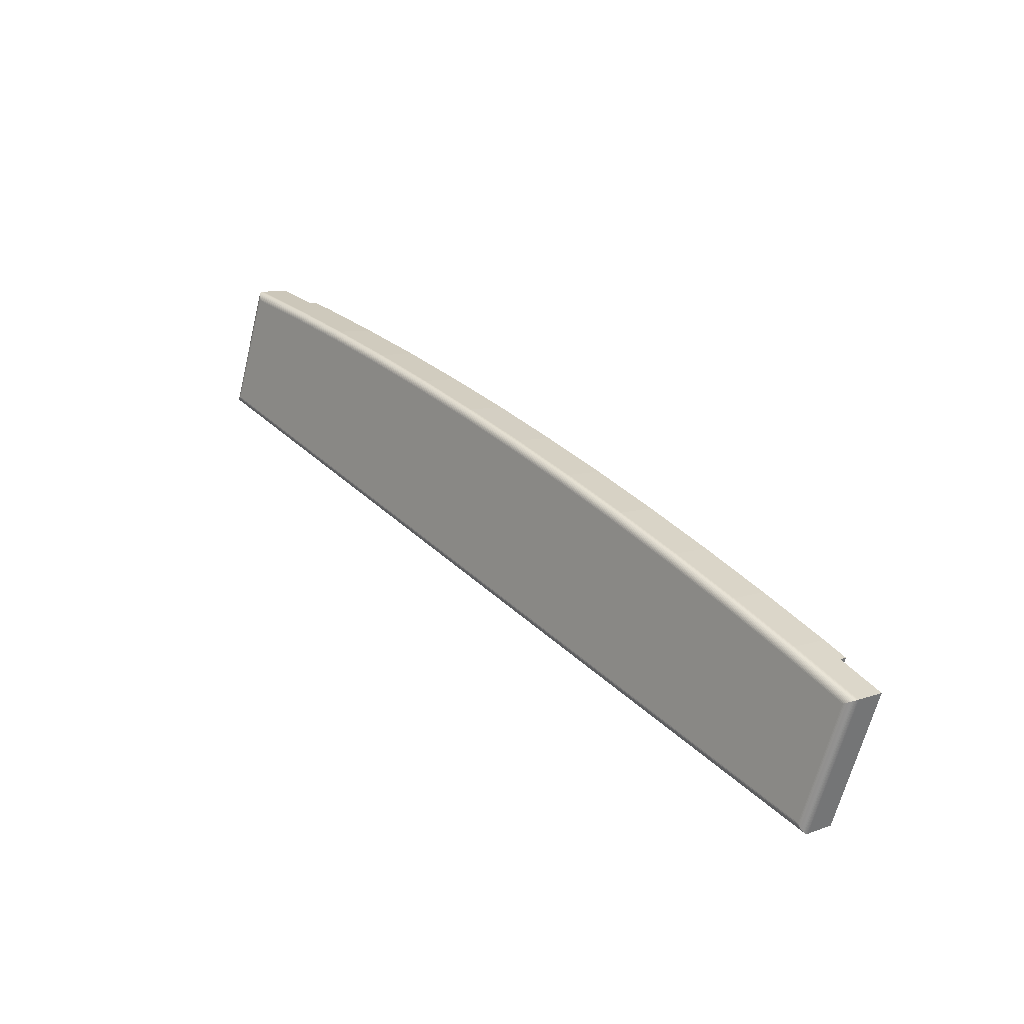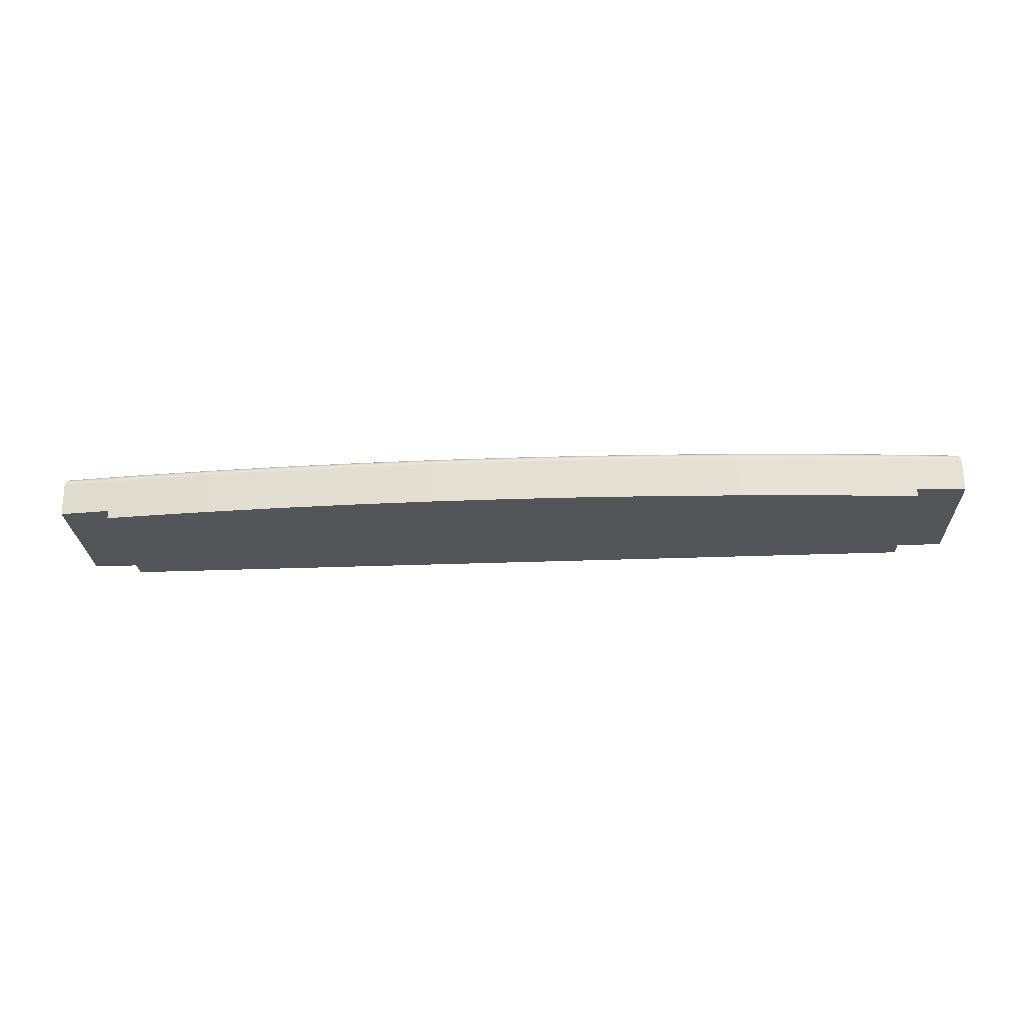
<metadata>
{"format":"obj","ext":"obj","renderer":"f3d","projection":"perspective","resolution":1024,"background":"white","views":[{"elev":36.0,"azim":50.5,"up":"+Y"},{"elev":-42.7,"azim":-177.7,"up":"+Z"}]}
</metadata>
<code>
v -0.1415 0.8658 -0.4705
v 0.2814 0.7802 -0.4441
v 0.2814 0.8562 -0.4693
v 0.2814 0.7761 -0.4427
v 0.1409 0.8653 -0.4701
v -0.1883 0.8608 -0.4682
v -0.09438 0.8662 -0.47
v -0.2824 0.7752 -0.4437
v -0.2824 0.8563 -0.4706
v 0.1882 0.8642 -0.4732
v 0.09401 0.8689 -0.4755
v 0.279 0.7809 -0.4421
v 0.279 0.7791 -0.4415
v 0.279 0.8548 -0.4666
v 0.188 0.8634 -0.4701
v -0.09441 0.8668 -0.4703
v -0.1414 0.8642 -0.4693
v 0.1411 0.867 -0.4735
v 0.09399 0.8689 -0.4735
v -0.2354 0.8584 -0.4676
v 0.0939 0.8673 -0.4707
v 0.1411 0.8669 -0.4748
v 0.09394 0.8682 -0.4717
v 0.09401 0.869 -0.4748
v -0.09454 0.8608 -0.5001
v -0.09454 0.8688 -0.4761
v 0.2806 0.8559 -0.4681
v 0.2806 0.7806 -0.4431
v 0.2806 0.7772 -0.442
v 0.04688 0.8702 -0.4752
v 0.2351 0.8606 -0.4707
v 0.1882 0.8561 -0.4985
v 0.1882 0.864 -0.4745
v 0.09396 0.8685 -0.4723
v 0.04679 0.8668 -0.4701
v -0.1885 0.8625 -0.4691
v 0.04686 0.8697 -0.4727
v -0.1416 0.8665 -0.4716
v 0.1409 0.8648 -0.4697
v 0.277 0.781 -0.4417
v 0.277 0.8533 -0.4657
v -0.1416 0.8668 -0.4722
v 0.2347 0.8572 -0.467
v -0.1886 0.8641 -0.4719
v 0.2777 0.8538 -0.4659
v 0.2777 0.7804 -0.4416
v 0.2777 0.781 -0.4418
v -0.09452 0.869 -0.4742
v -0.2806 0.7778 -0.4418
v -0.2806 0.8556 -0.4675
v -0.1416 0.867 -0.4742
v 0.1881 0.8642 -0.4726
v -0.2354 0.8589 -0.4679
v 0.2351 0.8604 -0.4701
v 0.04686 0.87 -0.4733
v -0.04741 0.862 -0.5004
v -0.04741 0.87 -0.4765
v -0.09445 0.8678 -0.4712
v 0.1411 0.8589 -0.4994
v 0.1411 0.8668 -0.4755
v -0.2357 0.8606 -0.4714
v -0.000263 0.8698 -0.4722
v -0.000263 0.8689 -0.4713
v -0.000263 0.8705 -0.474
v -0.000263 0.8701 -0.4728
v -0.000263 0.8705 -0.476
v -0.000263 0.8706 -0.4754
v -0.000263 0.8684 -0.4709
v -0.000263 0.8706 -0.4747
v -0.000263 0.8694 -0.4717
v -0.000263 0.8624 -0.5006
v -0.000263 0.8704 -0.4767
v -0.000263 0.8672 -0.4703
v -0.000263 0.8704 -0.4734
v -0.000263 0.8678 -0.4705
v 0.2351 0.8606 -0.4714
v -0.1416 0.8589 -0.4994
v -0.1416 0.8668 -0.4755
v 0.09392 0.8678 -0.4712
v 0.04688 0.862 -0.5004
v 0.04688 0.87 -0.4765
v -0.04739 0.87 -0.4733
v -0.2356 0.8604 -0.4701
v -0.1887 0.8642 -0.4726
v 0.2349 0.8589 -0.4679
v 0.1411 0.867 -0.4742
v 0.2801 0.7778 -0.4418
v 0.2801 0.8556 -0.4675
v 0.2801 0.7807 -0.4427
v 0.094 0.869 -0.4742
v -0.2782 0.8538 -0.4659
v -0.2782 0.7804 -0.4416
v 0.1881 0.8641 -0.4719
v -0.2352 0.8572 -0.467
v -0.1414 0.8648 -0.4697
v 0.1411 0.8668 -0.4722
v -0.2776 0.781 -0.4417
v -0.2776 0.8533 -0.4657
v -0.09436 0.8656 -0.4698
v -0.1887 0.8561 -0.4985
v -0.1887 0.864 -0.4745
v 0.141 0.8665 -0.4716
v -0.04738 0.8697 -0.4727
v 0.1879 0.8625 -0.4691
v -0.04732 0.8668 -0.4701
v -0.09449 0.8685 -0.4723
v -0.2356 0.8606 -0.4707
v -0.04741 0.8702 -0.4752
v -0.04734 0.868 -0.4707
v 0.09401 0.8608 -0.5001
v 0.09401 0.8688 -0.4761
v -0.09453 0.869 -0.4748
v -0.09447 0.8682 -0.4717
v -0.1416 0.8669 -0.4748
v -0.09443 0.8673 -0.4707
v 0.2348 0.8584 -0.4676
v -0.09451 0.8689 -0.4735
v -0.1416 0.867 -0.4735
v 0.1409 0.8642 -0.4693
v -0.1887 0.8642 -0.4732
v 0.2819 0.7799 -0.4453
v 0.2819 0.7752 -0.4437
v 0.2819 0.8563 -0.4706
v 0.09388 0.8668 -0.4703
v -0.1886 0.8634 -0.4701
v -0.2795 0.7791 -0.4415
v -0.2795 0.8548 -0.4666
v -0.09454 0.8689 -0.4755
v -0.1415 0.8653 -0.4701
v 0.09386 0.8662 -0.47
v 0.04682 0.868 -0.4707
v 0.1878 0.8608 -0.4682
v 0.09383 0.8656 -0.4698
v 0.141 0.8658 -0.4705
v -0.2819 0.8562 -0.4693
v -0.2819 0.7761 -0.4427
v -0.2357 0.8606 -0.4727
v 0.04688 0.8702 -0.4746
v -0.2356 0.8601 -0.4695
v -0.0945 0.8688 -0.4729
v 0.2352 0.8525 -0.4973
v 0.2352 0.8604 -0.4733
v -0.1887 0.8642 -0.4739
v 0.04687 0.8701 -0.4739
v 0.04685 0.8694 -0.4721
v -0.2789 0.8543 -0.4662
v -0.2789 0.7797 -0.4415
v -0.2801 0.7784 -0.4416
v -0.2801 0.8552 -0.467
v -0.04741 0.8701 -0.4759
v 0.281 0.8561 -0.4687
v 0.281 0.7766 -0.4423
v 0.281 0.7804 -0.4436
v 0.2349 0.8594 -0.4684
v -0.2826 0.8562 -0.4713
v -0.2826 0.7749 -0.4443
v -0.2524 0.7667 -0.4689
v -0.2524 0.8525 -0.492
v -0.2524 0.8509 -0.4968
v -0.2524 0.7683 -0.4641
v -0.1415 0.8662 -0.471
v 0.2821 0.7747 -0.4449
v 0.2821 0.8497 -0.491
v 0.2821 0.7794 -0.4465
v 0.2821 0.856 -0.4719
v 0.2821 0.7683 -0.4641
v -0.1884 0.8614 -0.4684
v 0.2817 0.8563 -0.47
v 0.2817 0.78 -0.4447
v 0.2817 0.7756 -0.4432
v 0.2351 0.8606 -0.4721
v -0.1886 0.864 -0.4713
v 0.04684 0.869 -0.4716
v -0.1884 0.862 -0.4687
v -0.1885 0.863 -0.4696
v -0.04733 0.8674 -0.4704
v -0.1416 0.8669 -0.4729
v 0.1881 0.8637 -0.4707
v -0.2353 0.8578 -0.4672
v -0.1414 0.8636 -0.4691
v -0.2355 0.8598 -0.4689
v -0.04735 0.8685 -0.4711
v 0.04683 0.8685 -0.4711
v 0.235 0.8598 -0.4689
v 0.1408 0.8636 -0.4691
v -0.2811 0.8559 -0.4681
v -0.2811 0.7772 -0.442
v 0.2348 0.8578 -0.4672
v -0.1886 0.8637 -0.4707
v 0.1411 0.8669 -0.4729
v 0.0468 0.8674 -0.4704
v 0.188 0.863 -0.4696
v 0.1881 0.864 -0.4713
v 0.1879 0.862 -0.4687
v -0.04736 0.869 -0.4716
v -0.2357 0.8606 -0.4721
v 0.141 0.8662 -0.471
v -0.2822 0.8563 -0.47
v -0.2822 0.7756 -0.4432
v 0.1879 0.8614 -0.4684
v -0.2826 0.7747 -0.4449
v -0.2826 0.8497 -0.491
v -0.2826 0.856 -0.4719
v -0.2826 0.7683 -0.4641
v 0.2518 0.7667 -0.4689
v 0.2518 0.8525 -0.492
v 0.2518 0.8509 -0.4968
v 0.2518 0.7683 -0.4641
v 0.282 0.8562 -0.4713
v 0.282 0.7796 -0.4459
v 0.282 0.7749 -0.4443
v -0.2355 0.8594 -0.4684
v -0.2816 0.8561 -0.4687
v -0.2816 0.7766 -0.4423
v 0.04688 0.8701 -0.4759
v 0.2796 0.7808 -0.4424
v 0.2796 0.7784 -0.4416
v 0.2796 0.8552 -0.467
v 0.2783 0.8543 -0.4662
v 0.2783 0.7797 -0.4415
v 0.2783 0.781 -0.4419
v -0.04737 0.8694 -0.4721
v -0.0474 0.8701 -0.4739
v 0.1882 0.8642 -0.4739
v -0.2357 0.8525 -0.4973
v -0.2357 0.8604 -0.4733
v 0.09398 0.8688 -0.4729
v 0.235 0.8601 -0.4695
v -0.0474 0.8702 -0.4746
v 0.2352 0.8606 -0.4727
f 158 157 160
f 157 158 159
f 160 157 158
f 159 158 157
f 157 208 160
f 160 208 157
f 204 158 160
f 160 158 204
f 158 225 159
f 159 225 158
f 159 205 157
f 157 205 159
f 208 157 205
f 205 157 208
f 208 162 160
f 160 162 208
f 158 204 202
f 202 204 158
f 160 162 204
f 204 162 160
f 225 158 226
f 226 158 225
f 205 159 225
f 225 159 205
f 207 208 205
f 205 208 207
f 162 208 166
f 166 208 162
f 204 203 202
f 202 203 204
f 203 158 202
f 202 158 203
f 204 162 201
f 201 162 204
f 226 158 203
f 203 158 226
f 101 225 226
f 226 225 101
f 205 225 100
f 100 225 205
f 208 207 206
f 206 207 208
f 205 141 207
f 207 141 205
f 206 166 208
f 208 166 206
f 166 164 162
f 162 164 166
f 203 204 201
f 201 204 203
f 211 201 162
f 162 201 211
f 155 226 203
f 203 226 155
f 225 101 100
f 100 101 225
f 137 101 226
f 226 101 137
f 205 100 77
f 77 100 205
f 141 206 207
f 207 206 141
f 205 32 141
f 141 32 205
f 166 206 163
f 163 206 166
f 164 166 163
f 163 166 164
f 164 211 162
f 162 211 164
f 156 203 201
f 201 203 156
f 201 211 156
f 156 211 201
f 226 155 137
f 137 155 226
f 203 156 155
f 155 156 203
f 101 77 100
f 100 77 101
f 101 137 143
f 143 137 101
f 205 77 25
f 25 77 205
f 206 141 142
f 142 141 206
f 205 59 32
f 32 59 205
f 33 141 32
f 32 141 33
f 206 165 163
f 163 165 206
f 164 163 165
f 165 163 164
f 211 164 210
f 210 164 211
f 122 156 211
f 211 156 122
f 9 137 155
f 155 137 9
f 8 155 156
f 156 155 8
f 77 101 78
f 78 101 77
f 196 143 137
f 137 143 196
f 143 78 101
f 101 78 143
f 78 25 77
f 77 25 78
f 205 25 56
f 56 25 205
f 141 33 142
f 142 33 141
f 165 206 142
f 142 206 165
f 205 110 59
f 59 110 205
f 59 33 32
f 32 33 59
f 209 164 165
f 165 164 209
f 210 164 209
f 209 164 210
f 210 122 211
f 211 122 210
f 156 122 8
f 8 122 156
f 137 9 196
f 196 9 137
f 155 8 9
f 9 8 155
f 143 196 120
f 120 196 143
f 78 143 114
f 114 143 78
f 25 78 26
f 26 78 25
f 25 57 56
f 56 57 25
f 205 56 71
f 71 56 205
f 33 230 142
f 142 230 33
f 230 165 142
f 142 165 230
f 205 80 110
f 110 80 205
f 111 59 110
f 110 59 111
f 33 59 60
f 60 59 33
f 165 230 209
f 209 230 165
f 121 210 209
f 209 210 121
f 122 210 121
f 121 210 122
f 170 8 122
f 122 8 170
f 198 196 9
f 9 196 198
f 199 9 8
f 8 9 199
f 61 120 196
f 196 120 61
f 120 114 143
f 143 114 120
f 114 26 78
f 78 26 114
f 57 25 26
f 26 25 57
f 57 71 56
f 56 71 57
f 205 71 80
f 80 71 205
f 230 33 224
f 224 33 230
f 81 110 80
f 80 110 81
f 59 111 60
f 60 111 59
f 110 81 111
f 111 81 110
f 22 33 60
f 60 33 22
f 171 209 230
f 230 209 171
f 121 209 123
f 123 209 121
f 121 170 122
f 122 170 121
f 8 170 199
f 199 170 8
f 196 198 61
f 61 198 196
f 9 199 198
f 198 199 9
f 120 61 84
f 84 61 120
f 114 120 51
f 51 120 114
f 26 114 128
f 128 114 26
f 26 150 57
f 57 150 26
f 71 57 72
f 72 57 71
f 72 80 71
f 71 80 72
f 33 22 224
f 224 22 33
f 224 171 230
f 230 171 224
f 80 72 81
f 81 72 80
f 11 60 111
f 111 60 11
f 81 11 111
f 111 11 81
f 60 11 22
f 22 11 60
f 209 171 123
f 123 171 209
f 169 121 123
f 123 121 169
f 170 121 169
f 169 121 170
f 4 199 170
f 170 199 4
f 135 61 198
f 198 61 135
f 136 198 199
f 199 198 136
f 107 84 61
f 61 84 107
f 84 51 120
f 120 51 84
f 51 128 114
f 114 128 51
f 150 26 128
f 128 26 150
f 150 72 57
f 57 72 150
f 86 224 22
f 22 224 86
f 171 224 10
f 10 224 171
f 66 81 72
f 72 81 66
f 11 81 215
f 215 81 11
f 24 22 11
f 11 22 24
f 76 123 171
f 171 123 76
f 169 123 168
f 168 123 169
f 169 4 170
f 170 4 169
f 199 4 136
f 136 4 199
f 61 135 107
f 107 135 61
f 198 136 135
f 135 136 198
f 84 107 44
f 44 107 84
f 51 84 118
f 118 84 51
f 128 51 112
f 112 51 128
f 128 108 150
f 150 108 128
f 72 150 66
f 66 150 72
f 224 86 10
f 10 86 224
f 22 24 86
f 86 24 22
f 10 76 171
f 171 76 10
f 81 66 215
f 215 66 81
f 215 24 11
f 11 24 215
f 123 76 168
f 168 76 123
f 2 169 168
f 168 169 2
f 4 169 2
f 2 169 4
f 152 136 4
f 4 136 152
f 213 107 135
f 135 107 213
f 214 135 136
f 136 135 214
f 83 44 107
f 107 44 83
f 44 118 84
f 84 118 44
f 118 112 51
f 51 112 118
f 108 128 112
f 112 128 108
f 108 66 150
f 150 66 108
f 18 10 86
f 86 10 18
f 90 86 24
f 24 86 90
f 76 10 52
f 52 10 76
f 67 215 66
f 66 215 67
f 24 215 30
f 30 215 24
f 31 168 76
f 76 168 31
f 2 168 3
f 3 168 2
f 2 152 4
f 4 152 2
f 136 152 214
f 214 152 136
f 107 213 83
f 83 213 107
f 135 214 213
f 213 214 135
f 44 83 172
f 172 83 44
f 118 44 177
f 177 44 118
f 112 118 48
f 48 118 112
f 112 229 108
f 108 229 112
f 66 108 67
f 67 108 66
f 10 18 52
f 52 18 10
f 86 90 18
f 18 90 86
f 30 90 24
f 24 90 30
f 52 31 76
f 76 31 52
f 215 67 30
f 30 67 215
f 168 31 3
f 3 31 168
f 153 2 3
f 3 2 153
f 152 2 153
f 153 2 152
f 29 214 152
f 152 214 29
f 186 83 213
f 213 83 186
f 187 213 214
f 214 213 187
f 139 172 83
f 83 172 139
f 172 177 44
f 44 177 172
f 177 48 118
f 118 48 177
f 229 112 48
f 48 112 229
f 229 67 108
f 108 67 229
f 190 52 18
f 18 52 190
f 19 18 90
f 90 18 19
f 90 30 138
f 138 30 90
f 31 52 93
f 93 52 31
f 69 30 67
f 67 30 69
f 54 3 31
f 31 3 54
f 153 3 151
f 151 3 153
f 153 29 152
f 152 29 153
f 214 29 187
f 187 29 214
f 83 186 139
f 139 186 83
f 213 187 186
f 186 187 213
f 172 139 189
f 189 139 172
f 177 172 42
f 42 172 177
f 48 177 117
f 117 177 48
f 48 223 229
f 229 223 48
f 67 229 69
f 69 229 67
f 52 190 93
f 93 190 52
f 18 19 190
f 190 19 18
f 138 19 90
f 90 19 138
f 30 69 138
f 138 69 30
f 93 54 31
f 31 54 93
f 3 54 151
f 151 54 3
f 28 153 151
f 151 153 28
f 29 153 28
f 28 153 29
f 29 49 187
f 187 49 29
f 50 139 186
f 186 139 50
f 49 186 187
f 187 186 49
f 181 189 139
f 139 189 181
f 189 42 172
f 172 42 189
f 42 117 177
f 177 117 42
f 223 48 117
f 117 48 223
f 223 69 229
f 229 69 223
f 96 93 190
f 190 93 96
f 227 190 19
f 19 190 227
f 19 138 144
f 144 138 19
f 64 138 69
f 69 138 64
f 54 93 193
f 193 93 54
f 228 151 54
f 54 151 228
f 28 151 27
f 27 151 28
f 27 29 28
f 28 29 27
f 49 29 87
f 87 29 49
f 139 50 181
f 181 50 139
f 186 49 50
f 50 49 186
f 189 181 125
f 125 181 189
f 42 189 38
f 38 189 42
f 117 42 140
f 140 42 117
f 117 82 223
f 223 82 117
f 69 223 64
f 64 223 69
f 93 96 193
f 193 96 93
f 190 227 96
f 96 227 190
f 144 227 19
f 19 227 144
f 138 64 144
f 144 64 138
f 193 228 54
f 54 228 193
f 151 228 27
f 27 228 151
f 89 29 27
f 27 29 89
f 29 89 87
f 87 89 29
f 87 148 49
f 49 148 87
f 149 181 50
f 50 181 149
f 148 50 49
f 49 50 148
f 212 125 181
f 181 125 212
f 125 38 189
f 189 38 125
f 38 140 42
f 42 140 38
f 82 117 140
f 140 117 82
f 82 64 223
f 223 64 82
f 102 193 96
f 96 193 102
f 34 96 227
f 227 96 34
f 227 144 55
f 55 144 227
f 74 144 64
f 64 144 74
f 228 193 178
f 178 193 228
f 228 88 27
f 27 88 228
f 27 88 89
f 89 88 27
f 88 87 89
f 89 87 88
f 148 87 217
f 217 87 148
f 181 149 212
f 212 149 181
f 50 148 149
f 149 148 50
f 125 212 175
f 175 212 125
f 38 125 161
f 161 125 38
f 140 38 106
f 106 38 140
f 140 103 82
f 82 103 140
f 64 82 74
f 74 82 64
f 193 102 178
f 178 102 193
f 96 34 102
f 102 34 96
f 55 34 227
f 227 34 55
f 144 74 55
f 55 74 144
f 178 184 228
f 228 184 178
f 88 228 184
f 184 228 88
f 216 87 88
f 88 87 216
f 87 216 217
f 217 216 87
f 217 126 148
f 148 126 217
f 127 212 149
f 149 212 127
f 126 149 148
f 148 149 126
f 53 175 212
f 212 175 53
f 175 161 125
f 125 161 175
f 161 106 38
f 38 106 161
f 103 140 106
f 106 140 103
f 103 74 82
f 82 74 103
f 102 15 178
f 178 15 102
f 34 197 102
f 102 197 34
f 34 55 37
f 37 55 34
f 65 55 74
f 74 55 65
f 184 178 15
f 15 178 184
f 184 218 88
f 88 218 184
f 88 218 216
f 216 218 88
f 218 217 216
f 216 217 218
f 126 217 13
f 13 217 126
f 212 127 53
f 53 127 212
f 149 126 127
f 127 126 149
f 175 53 36
f 36 53 175
f 161 175 1
f 1 175 161
f 106 161 113
f 113 161 106
f 113 103 106
f 106 103 113
f 74 103 65
f 65 103 74
f 15 102 197
f 197 102 15
f 197 34 23
f 23 34 197
f 55 65 37
f 37 65 55
f 37 23 34
f 34 23 37
f 15 154 184
f 184 154 15
f 218 184 154
f 154 184 218
f 12 217 218
f 218 217 12
f 217 12 13
f 13 12 217
f 13 147 126
f 126 147 13
f 146 53 127
f 127 53 146
f 147 127 126
f 126 127 147
f 20 36 53
f 53 36 20
f 36 1 175
f 175 1 36
f 1 113 161
f 161 113 1
f 103 113 222
f 222 113 103
f 222 65 103
f 103 65 222
f 197 192 15
f 15 192 197
f 23 134 197
f 197 134 23
f 65 145 37
f 37 145 65
f 23 37 145
f 145 37 23
f 154 15 192
f 192 15 154
f 154 14 218
f 218 14 154
f 218 14 12
f 12 14 218
f 14 13 12
f 12 13 14
f 147 13 220
f 220 13 147
f 53 146 20
f 20 146 53
f 127 147 146
f 146 147 127
f 36 20 174
f 174 20 36
f 1 36 129
f 129 36 1
f 113 1 58
f 58 1 113
f 58 222 113
f 113 222 58
f 65 222 62
f 62 222 65
f 192 197 134
f 134 197 192
f 134 23 79
f 79 23 134
f 145 65 62
f 62 65 145
f 145 79 23
f 23 79 145
f 192 85 154
f 154 85 192
f 14 154 85
f 85 154 14
f 221 13 14
f 14 13 221
f 13 221 220
f 220 221 13
f 220 92 147
f 147 92 220
f 91 20 146
f 146 20 91
f 92 146 147
f 147 146 92
f 179 174 20
f 20 174 179
f 174 129 36
f 36 129 174
f 129 58 1
f 1 58 129
f 222 58 195
f 195 58 222
f 195 62 222
f 222 62 195
f 134 104 192
f 192 104 134
f 79 5 134
f 134 5 79
f 70 145 62
f 62 145 70
f 79 145 173
f 173 145 79
f 85 192 104
f 104 192 85
f 85 219 14
f 14 219 85
f 14 219 221
f 221 219 14
f 219 220 221
f 221 220 219
f 92 220 46
f 46 220 92
f 20 91 179
f 179 91 20
f 146 92 91
f 91 92 146
f 174 179 167
f 167 179 174
f 129 174 95
f 95 174 129
f 58 129 115
f 115 129 58
f 115 195 58
f 58 195 115
f 62 195 70
f 70 195 62
f 104 134 5
f 5 134 104
f 5 79 21
f 21 79 5
f 145 70 173
f 173 70 145
f 173 21 79
f 79 21 173
f 104 116 85
f 85 116 104
f 219 85 116
f 116 85 219
f 47 220 219
f 219 220 47
f 220 47 46
f 46 47 220
f 46 97 92
f 92 97 46
f 98 179 91
f 91 179 98
f 97 91 92
f 92 91 97
f 94 167 179
f 179 167 94
f 167 95 174
f 174 95 167
f 95 115 129
f 129 115 95
f 195 115 182
f 182 115 195
f 182 70 195
f 195 70 182
f 5 194 104
f 104 194 5
f 21 39 5
f 5 39 21
f 70 183 173
f 173 183 70
f 21 173 183
f 183 173 21
f 116 104 194
f 194 104 116
f 116 45 219
f 219 45 116
f 219 45 47
f 47 45 219
f 45 46 47
f 47 46 45
f 97 46 40
f 40 46 97
f 179 98 94
f 94 98 179
f 91 97 98
f 98 97 91
f 167 94 6
f 6 94 167
f 95 167 17
f 17 167 95
f 115 95 16
f 16 95 115
f 16 182 115
f 115 182 16
f 70 182 63
f 63 182 70
f 194 5 39
f 39 5 194
f 39 21 124
f 124 21 39
f 183 70 63
f 63 70 183
f 183 124 21
f 21 124 183
f 194 188 116
f 116 188 194
f 45 116 188
f 188 116 45
f 45 40 46
f 46 40 45
f 40 98 97
f 97 98 40
f 98 40 94
f 94 40 98
f 94 40 6
f 6 40 94
f 6 17 167
f 167 17 6
f 17 16 95
f 95 16 17
f 182 16 109
f 109 16 182
f 109 63 182
f 182 63 109
f 39 200 194
f 194 200 39
f 124 119 39
f 39 119 124
f 63 131 183
f 183 131 63
f 124 183 131
f 131 183 124
f 188 194 200
f 200 194 188
f 188 41 45
f 45 41 188
f 40 45 41
f 41 45 40
f 6 40 180
f 180 40 6
f 17 6 180
f 180 6 17
f 16 17 7
f 7 17 16
f 7 109 16
f 16 109 7
f 63 109 68
f 68 109 63
f 200 39 119
f 119 39 200
f 119 124 130
f 130 124 119
f 131 63 68
f 68 63 131
f 131 130 124
f 124 130 131
f 200 43 188
f 188 43 200
f 41 188 43
f 43 188 41
f 43 40 41
f 41 40 43
f 180 40 99
f 99 40 180
f 180 7 17
f 17 7 180
f 109 7 176
f 176 7 109
f 176 68 109
f 109 68 176
f 119 132 200
f 200 132 119
f 130 185 119
f 119 185 130
f 75 131 68
f 68 131 75
f 130 131 191
f 191 131 130
f 43 200 132
f 132 200 43
f 132 40 43
f 43 40 132
f 99 40 105
f 105 40 99
f 7 180 99
f 99 180 7
f 99 176 7
f 7 176 99
f 68 176 75
f 75 176 68
f 132 119 185
f 185 119 132
f 185 130 133
f 133 130 185
f 131 75 191
f 191 75 131
f 191 133 130
f 130 133 191
f 185 40 132
f 132 40 185
f 105 40 73
f 73 40 105
f 176 99 105
f 105 99 176
f 105 75 176
f 176 75 105
f 133 40 185
f 185 40 133
f 75 35 191
f 191 35 75
f 133 191 35
f 35 191 133
f 73 40 35
f 35 40 73
f 75 105 73
f 73 105 75
f 35 40 133
f 133 40 35
f 35 75 73
f 73 75 35

</code>
